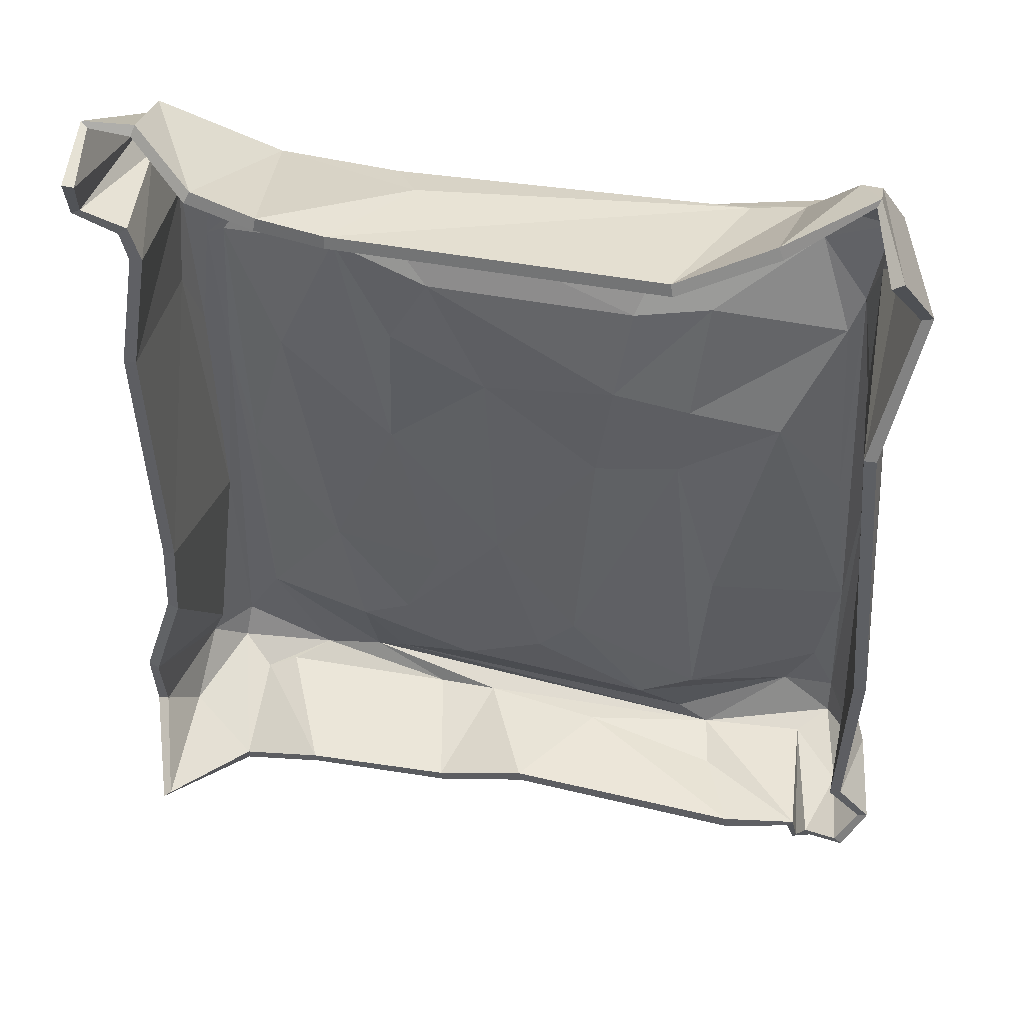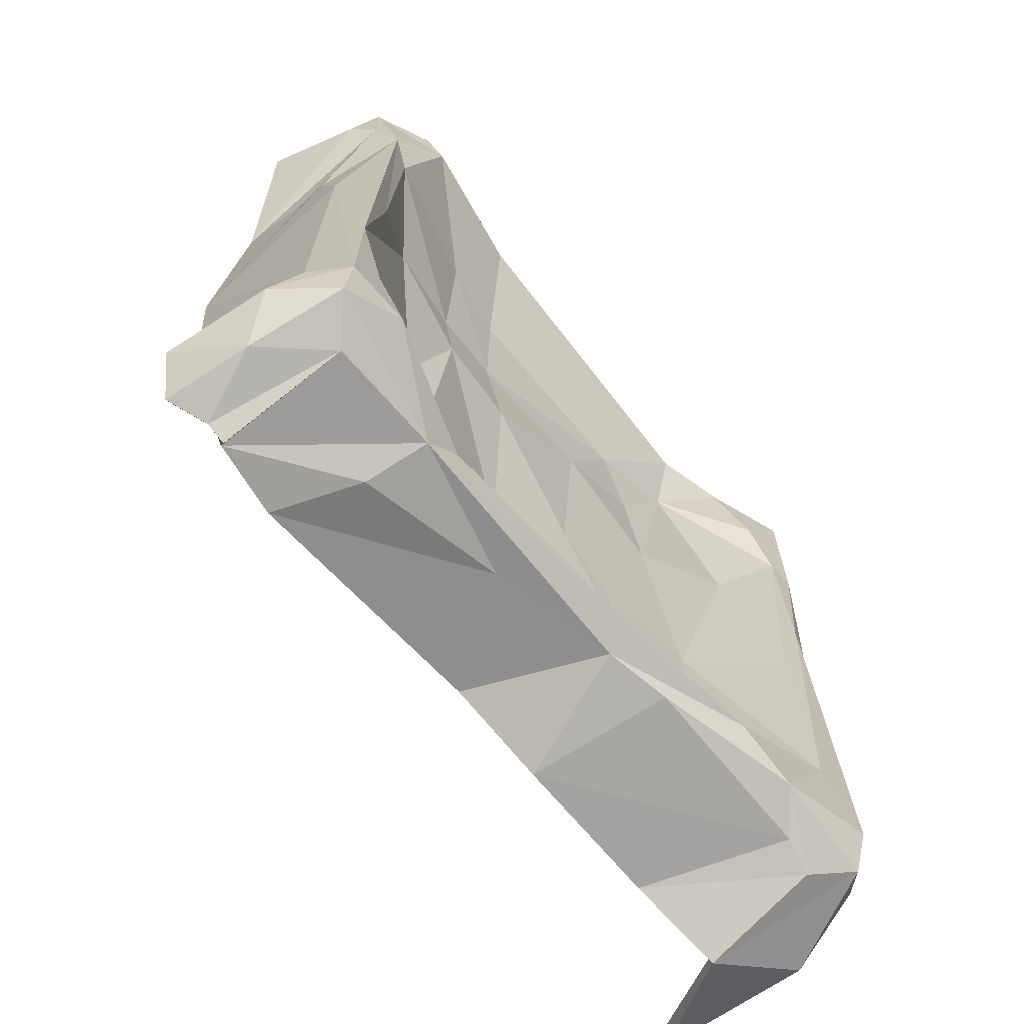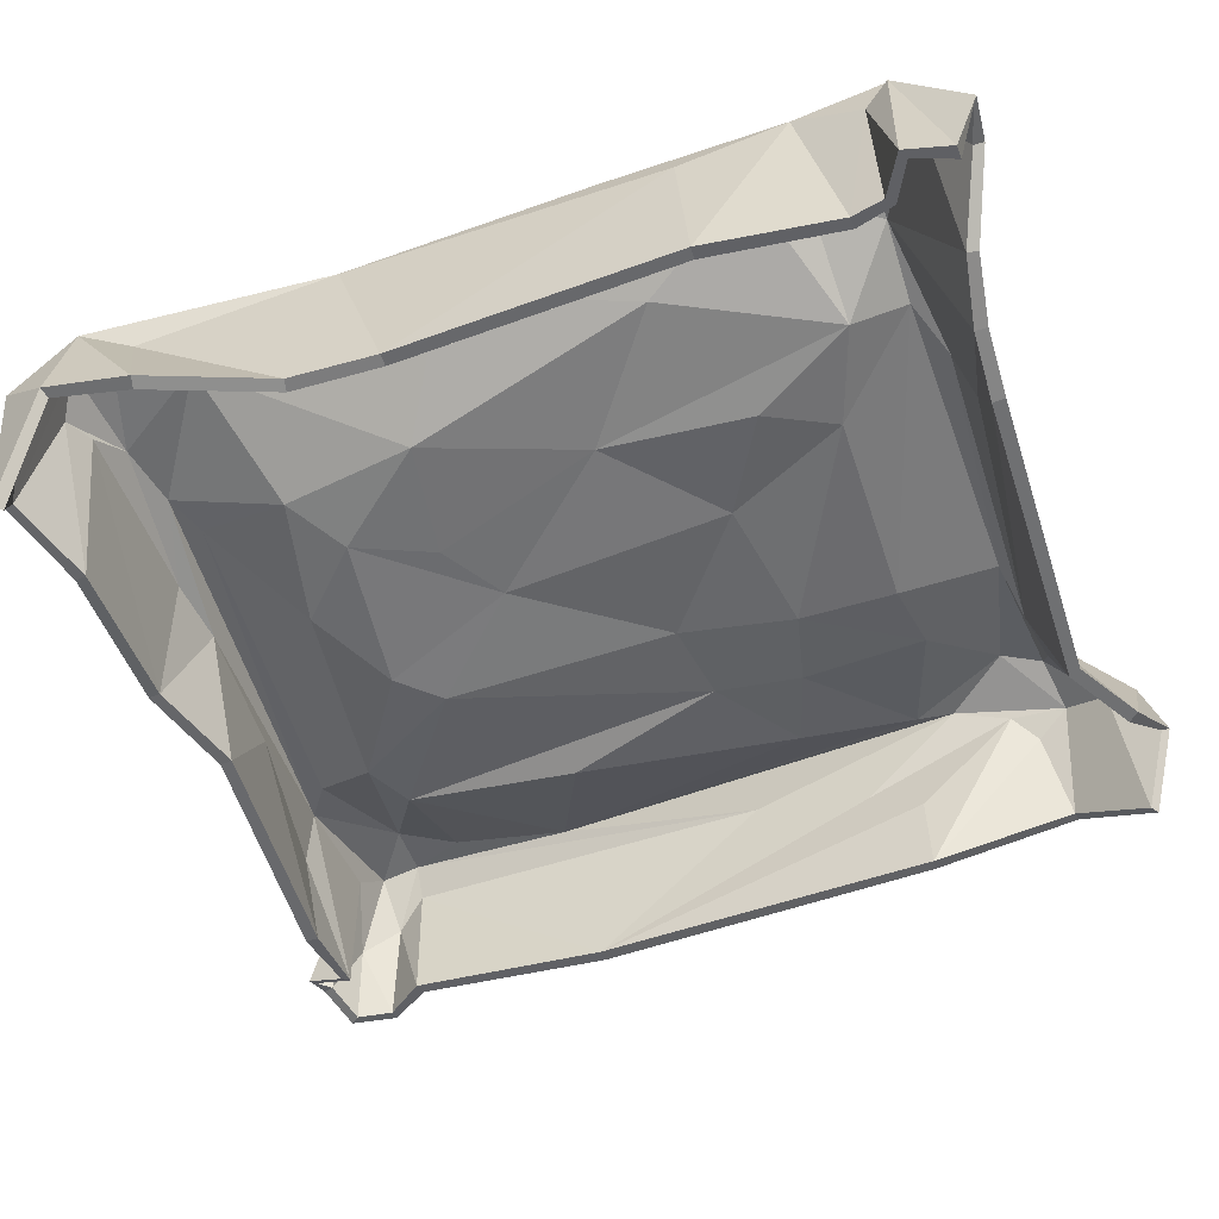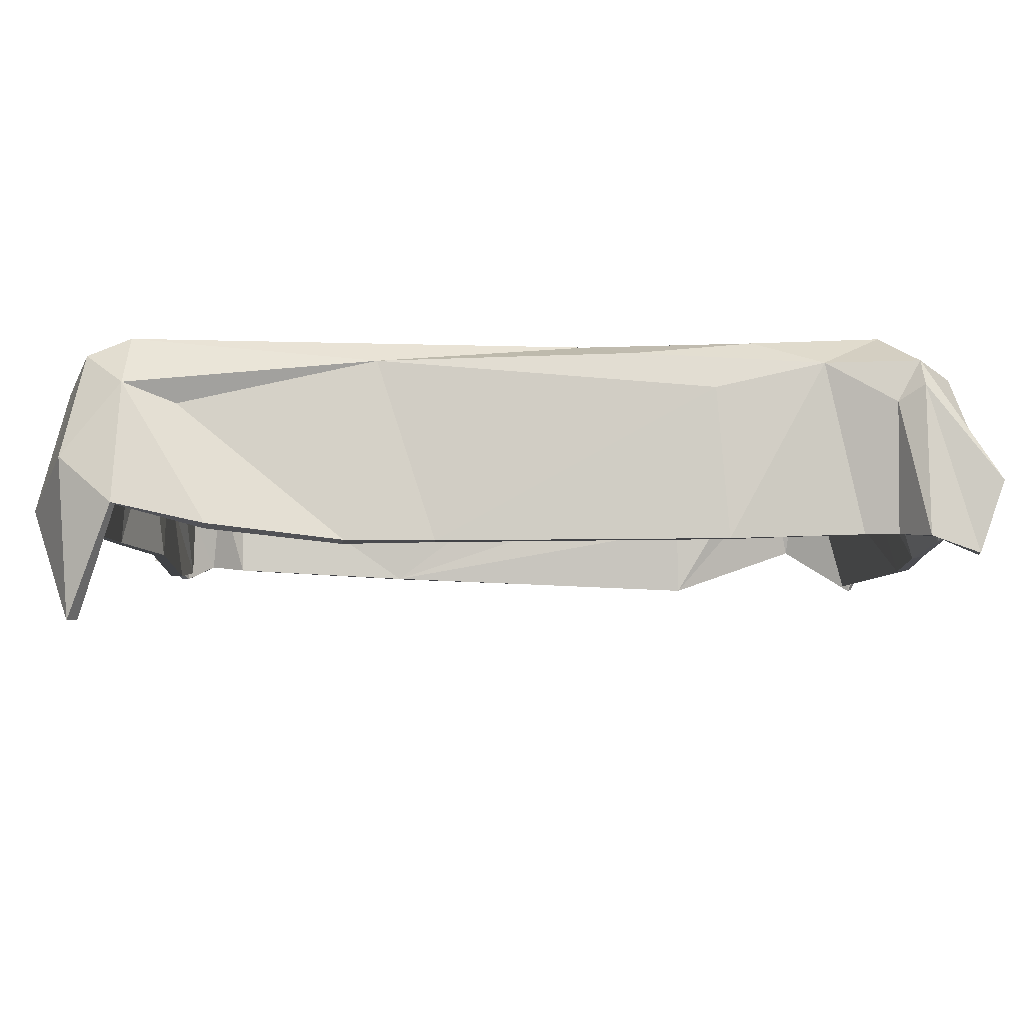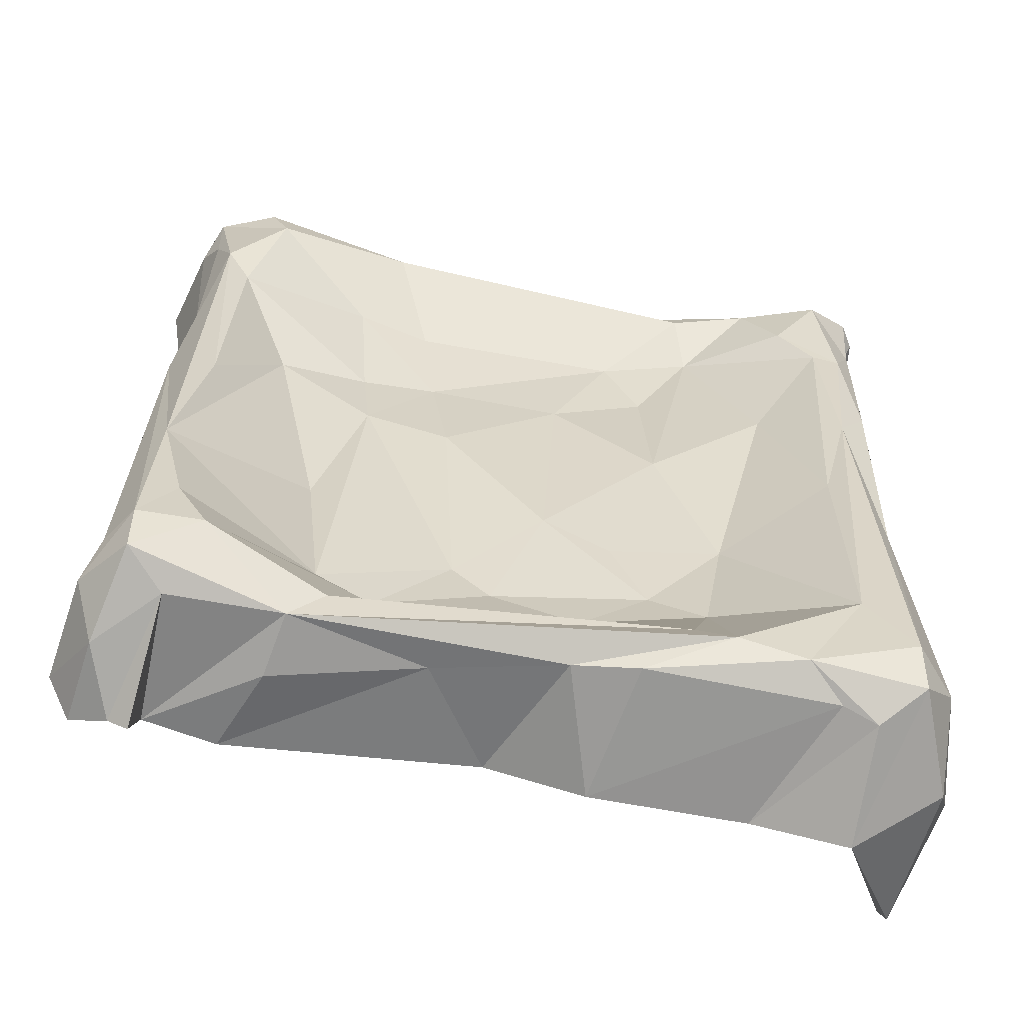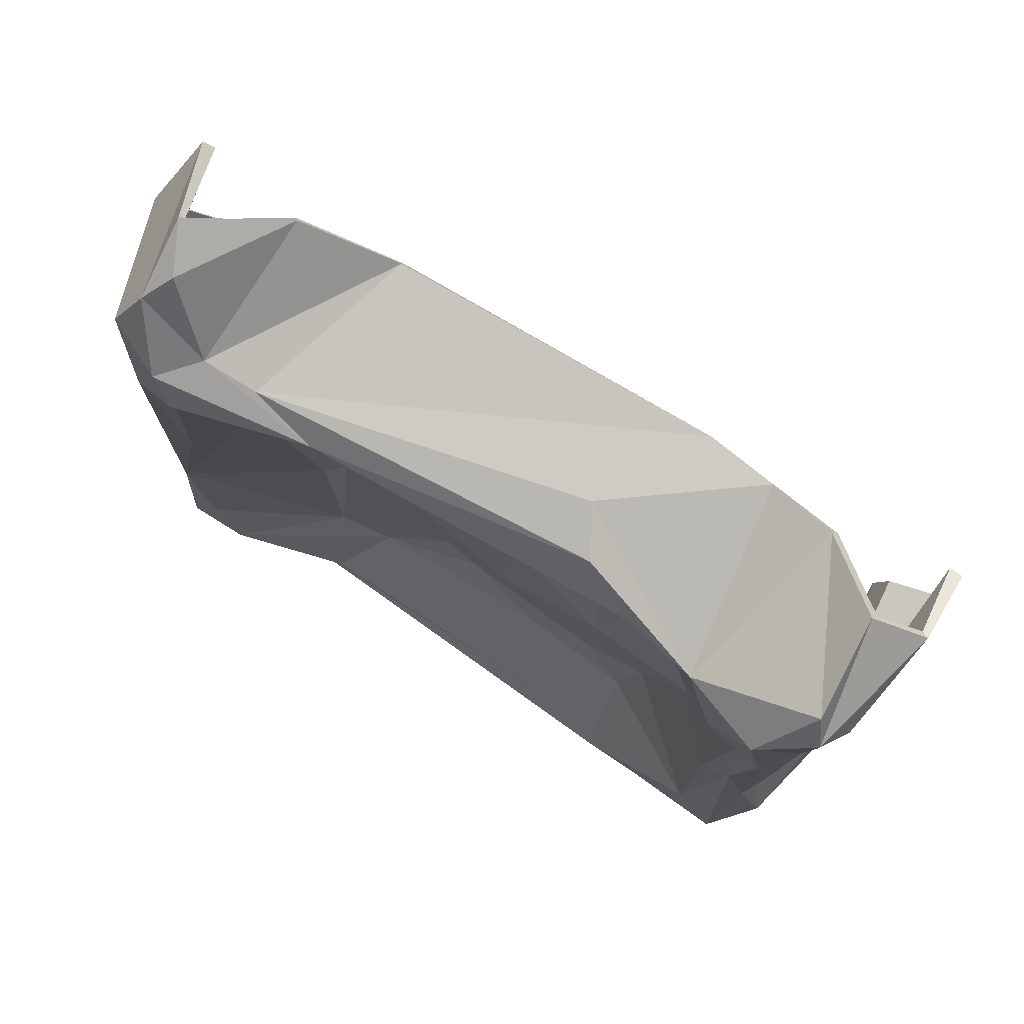
<metadata>
{"format":"obj","ext":"obj","renderer":"f3d","projection":"perspective","resolution":1024,"background":"white","views":[{"elev":46.5,"azim":11.9,"up":"+Z"},{"elev":-68.5,"azim":131.3,"up":"+Z"},{"elev":-51.9,"azim":-70.5,"up":"+Y"},{"elev":-6.3,"azim":-90.0,"up":"+Y"},{"elev":-60.6,"azim":170.2,"up":"+Z"},{"elev":77.9,"azim":-147.4,"up":"+Z"}]}
</metadata>
<code>
v -128.6 202.2 130.7
v -134.2 172.9 -145.7
v -131 200 -54.74
v -129.6 199.9 -24.3
v -142.8 218.6 163.2
v -34.17 257.1 -145.5
v -78.44 208.1 -151.5
v -11.66 243.3 48.93
v 51.54 241.6 -105.6
v 94.12 206 -146.1
v 62.58 243.9 49.92
v 94.1 251 39.64
v 113.3 267 78.3
v 119 209.5 -143.4
v 149.8 214.9 -134.9
v -134.7 246 130.1
v -138.2 252.1 -128.3
v -132.1 245.8 -111
v -132.5 251.2 69.65
v -126.1 202.3 119.7
v -131.1 259.7 106.3
v -113.1 267.2 86.39
v -86.77 265.9 -140
v -100.4 266.9 103
v -88.46 261.2 127.3
v -45.81 242.3 68.58
v -24.84 209.6 -151.5
v -63.86 266.1 -133.3
v -54.78 196.5 146.9
v -6.752 241.5 -33.03
v 29.9 243.5 15.5
v -32.74 244.3 91.8
v 31.79 244.2 -143.1
v 78.38 257.5 -144.6
v 40.58 246.6 89.16
v 53.55 263.2 125.1
v 95.65 259.3 134.5
v 102 274.9 113.6
v 129.7 269.5 -137
v 128.2 263 132.4
v 120 255.5 149.3
v 112.9 246.1 157
v 137.1 238.6 -147.6
v 134.5 256 13.5
v 132.3 243.1 55.77
v 128.5 215.1 -154.5
v 140.8 208.5 -49.39
v 131.4 202.8 75.38
v 137.9 212.1 -118.9
v -146.7 210.8 -129.8
v -145.2 204.1 -99.03
v -133.2 200.4 73.84
v -143.4 200.3 138.8
v -142.4 194.6 154.8
v -139 251.2 138.6
v -138.8 226.9 -148.6
v -126.8 261.1 -44.18
v -110.5 211.7 -162
v -133.7 260 137.9
v -123.7 269.2 -127.7
v -125.6 262.9 -142.3
v -117.5 267.4 26.17
v -128.3 263.5 42.69
v -129.1 254 147.9
v -125.6 222.1 161.7
v -107.7 267.6 -103.6
v -107.4 264.4 -17.16
v -122.6 267.8 82.86
v -116.5 270.4 126.5
v -111.1 251.9 -150.6
v -99.14 254.7 -146.7
v -102.1 203.6 151.8
v -61.99 244.4 -87.74
v -69.99 242.9 -40.64
v -89.8 253.3 46.96
v -65.8 246.2 104
v -78.83 199.4 148
v -51.75 260.6 -123.7
v -48.24 246.3 14.1
v -33.57 232.9 141.1
v -42.94 239.7 -74.33
v -30.31 241.1 -47.09
v -43.08 248.4 135.5
v 11.26 235.6 -80.26
v 76.71 258.5 131.5
v -12.02 253.1 -143.3
v 8.529 207.6 -140.5
v -18.43 240.2 -96.67
v 66.48 258.5 -132.1
v -61.35 255.9 124
v 24.66 235.7 -66.53
v 58.35 200.4 143.4
v 76.8 242.5 -38.08
v 59.92 245.6 19.27
v 35.68 241 56.41
v 70.88 245.4 -98.88
v 66.58 251.3 92.33
v 82.54 235.9 -148.5
v 107.7 272.5 -120.8
v 127.3 269.9 -60.24
v 90.79 209.5 156.9
v 108.1 272 129.8
v 118.2 271.3 -100.9
v 117 257.4 -143.2
v 117.4 266.4 0.1369
v 121.8 270.2 91.19
v 129.9 272.7 -121.1
v 127.8 262.5 110.7
v 120.2 230.4 164.7
v 138.5 259.9 -120.6
v 129.5 229.6 75.61
v 144.1 250.5 -131.7
v 142.5 221.1 126
v 131.4 203.1 153.9
v 141.4 208.9 -148.5
v 133.6 253.7 119
v 121.7 215.4 -157.8
v -131.1 173.4 -142.6
v -142.5 210.6 -128.9
v -135.5 226.2 -145.5
v -134 250.2 -127.9
v -141 202.8 -99.94
v -128.7 200.5 73.57
v -125.1 199.8 -24.35
v -128.1 250.6 69.7
v -121.7 202.8 119.9
v -127 257.7 106.3
v -140.1 200.3 140.6
v -125.3 202.6 133.2
v -130.4 245.8 131.8
v -138 194.4 154.9
v -134.8 249.5 138.9
v -110.2 211.3 -157.9
v -127.7 245.7 -112.2
v -126.8 199 -55.58
v -122.7 259.3 -44.31
v -123.6 259.9 -139.6
v -140.5 217.4 161.5
v -130.7 256.9 136.6
v -126.9 220 158.1
v -122 265.1 -127.1
v -117.1 262.9 26.26
v -124.9 260.5 42.85
v -121.1 263.6 82.88
v -127.7 251.9 144.1
v -111 250.2 -146.4
v -86.88 262 -137.7
v -108.6 263.2 -104
v -114.2 262.8 86.73
v -116.2 266.1 125.2
v -79.16 207.3 -147.2
v -99.92 253.5 -142.4
v -109.4 260.4 -17.26
v -91.46 249.1 46.99
v -102 262.7 103.7
v -89.93 257.5 125.1
v -103.9 202 148.1
v -34.81 254.1 -142.1
v -71.26 238.6 -40.61
v -66.61 241.9 105.1
v -79.45 198.3 143.7
v -64.44 261.6 -133.2
v -63.19 240.1 -88.82
v -52.16 256.6 -125.6
v -48.65 241.8 14.24
v -46.3 237.8 68.55
v -61.77 251.4 124.3
v -33.59 231.8 136.7
v -25.55 209.2 -147.1
v -43.43 235.2 -74.53
v -42.87 245.9 131.8
v -54.97 195.7 142.4
v -12.29 251.6 -139
v -18.82 236 -98.25
v -30.41 236.5 -46.79
v -32.62 239.9 92.77
v -6.986 237 -32.69
v -11.78 238.8 48.87
v 77.25 256.9 127.3
v 7.961 207.5 -136.1
v 11.17 231.1 -80.61
v 78.7 254.7 -141.1
v 41.1 242.3 90.39
v 59.3 199.1 139.4
v 31.95 244.4 -138.6
v 24.95 231.2 -66.41
v 30.02 239 15.57
v 35.92 236.5 56.61
v 67.15 254.1 -132.7
v 52.12 237.4 -107.1
v 54.15 258.8 124.2
v 72.35 241.3 -99.88
v 60.39 241.1 19.32
v 63.45 239.4 50.16
v 94.02 206.2 -141.6
v 77.37 238.1 -38.18
v 67.8 247.2 93.6
v 82.25 235.6 -144
v 95.86 246.9 40.02
v 102.2 270.4 113.8
v 96.99 257.2 130.7
v 108.7 268.1 -120.7
v 126.5 265.5 -60.58
v 114.8 262.7 78.92
v 107.8 267.9 127.8
v 92.71 208.1 153.1
v 119.2 267 -101.4
v 120.9 209.7 -140.7
v 116.9 256.1 -138.9
v 128 266.2 -134.5
v 119.7 262.6 0.2988
v 119.5 266.3 91.58
v 113.9 243.8 153.3
v 127.9 268.7 -120.8
v 125.1 260.1 131
v 118.3 252.8 146.1
v 119.1 229.4 161.9
v 122.9 214.7 -155.4
v 134.9 237.4 -143.9
v 130.2 254.6 13.26
v 123.7 260.5 111.1
v 127.8 242.7 55.35
v 126.5 214.1 -150.6
v 139.8 249.2 -131.3
v 134.3 258.2 -120.9
v 136.3 208.4 -49.47
v 125 229.5 75.37
v 129.4 252.1 119.4
v 146.2 214.4 -135
v 138.5 220.1 125.6
v 127.5 202.1 152
v 138.5 208.4 -145.2
v 133.8 212 -120.1
v 127 202.2 75.83
f 118 120 119
f 120 121 119
f 119 121 122
f 124 125 123
f 123 127 126
f 129 130 128
f 128 132 131
f 118 133 120
f 121 134 122
f 122 134 135
f 135 134 136 124
f 136 125 124
f 126 130 129
f 130 132 128
f 120 137 121
f 123 125 127
f 132 138 131
f 133 137 120
f 126 127 130
f 127 139 130
f 130 139 132
f 132 139 138
f 139 140 138
f 121 137 141
f 134 121 136
f 121 141 136
f 136 141 142
f 136 142 143
f 125 136 143
f 143 144 127
f 125 143 127
f 139 145 140
f 133 146 137
f 137 147 141
f 141 147 148
f 141 148 142
f 143 142 144
f 142 149 144
f 127 144 150
f 127 150 139
f 139 150 145
f 133 151 146
f 146 152 147
f 146 147 137
f 142 148 153
f 142 153 149
f 153 154 149
f 144 149 155
f 144 155 150
f 150 156 145
f 145 156 157
f 140 145 157
f 146 151 152
f 152 158 147
f 148 159 153
f 149 160 155
f 150 155 156
f 156 161 157
f 147 162 148
f 148 162 163
f 159 154 153
f 154 160 149
f 162 164 163
f 163 159 148
f 159 165 154
f 154 165 160
f 165 166 160
f 155 160 156
f 160 167 156
f 156 168 161
f 152 151 169
f 158 162 147
f 159 163 170
f 167 171 156
f 156 171 168
f 168 172 161
f 152 169 158
f 158 173 162
f 164 174 163
f 163 174 170
f 170 175 159
f 159 175 165
f 166 176 160
f 160 176 167
f 169 173 158
f 175 177 165
f 165 177 178
f 166 165 178
f 166 178 176
f 171 179 168
f 169 180 173
f 175 170 177
f 170 181 177
f 173 182 162
f 174 181 170
f 176 183 167
f 168 179 172
f 172 179 184
f 180 185 173
f 162 182 164
f 181 186 177
f 177 186 187
f 177 187 178
f 178 187 188
f 178 188 176
f 182 189 164
f 176 188 183
f 185 182 173
f 164 189 174
f 174 190 181
f 191 171 167
f 181 190 186
f 190 192 186
f 186 192 193
f 186 193 187
f 187 193 188
f 193 194 188
f 183 191 167
f 171 191 179
f 180 195 185
f 192 196 193
f 188 194 197
f 188 197 183
f 195 198 185
f 198 182 185
f 174 189 190
f 193 196 199
f 193 199 194
f 183 197 200 191
f 179 201 184
f 182 202 189
f 190 189 202
f 190 202 192
f 192 203 196
f 196 203 199
f 199 204 194
f 197 194 204
f 197 204 200
f 200 205 191
f 191 201 179
f 201 206 184
f 202 207 192
f 192 207 203
f 191 205 201
f 195 208 198
f 198 208 182
f 208 209 182
f 182 210 202
f 182 209 210
f 199 203 211
f 199 211 204
f 204 212 200
f 201 213 206
f 202 210 214
f 202 214 207
f 204 211 212
f 211 203 212
f 212 215 200
f 200 215 205
f 205 215 216
f 205 216 201
f 201 216 213
f 206 213 217
f 213 216 217
f 208 218 209
f 209 219 210
f 207 214 203
f 203 214 220
f 203 220 212
f 212 222 221
f 212 221 215
f 218 223 209
f 209 223 219
f 219 224 210
f 210 224 214
f 214 224 225
f 214 225 220
f 225 226 220
f 220 222 212
f 222 227 221
f 221 228 215
f 219 229 224
f 220 226 222
f 228 230 215
f 215 230 231 216
f 216 231 217
f 223 232 219
f 219 232 229
f 225 233 226
f 222 226 227
f 227 234 221
f 221 234 228
f 229 233 224
f 224 233 225
f 226 234 227
f 228 234 230
f 2 50 56
f 56 50 17
f 50 51 17
f 4 52 19
f 52 20 21
f 1 53 16
f 53 54 55
f 2 56 58
f 17 51 18
f 51 3 18
f 3 4 57 18
f 57 4 19
f 20 1 16
f 16 53 55
f 56 17 61
f 52 21 19
f 55 54 5
f 58 56 61
f 20 16 21
f 21 16 59
f 16 55 59
f 55 5 59
f 59 5 65
f 17 60 61
f 18 57 17
f 17 57 60
f 57 62 60
f 57 63 62
f 19 63 57
f 63 21 68
f 19 21 63
f 59 65 64
f 58 61 70
f 61 60 23
f 60 66 23
f 60 62 66
f 63 68 62
f 62 68 22
f 21 69 68
f 21 59 69
f 59 64 69
f 58 70 7
f 70 23 71
f 70 61 23
f 62 67 66
f 62 22 67
f 67 22 75
f 68 24 22
f 68 69 24
f 69 64 25
f 64 72 25
f 65 72 64
f 70 71 7
f 71 23 6
f 66 67 74
f 22 24 76
f 69 25 24
f 25 72 77
f 23 66 28
f 66 73 28
f 74 67 75
f 75 22 76
f 28 73 78
f 73 66 74
f 74 75 79
f 75 76 79
f 79 76 26
f 24 25 76
f 76 25 90
f 25 77 80
f 71 27 7
f 6 23 28
f 74 81 73
f 90 25 83
f 25 80 83
f 80 77 29
f 71 6 27
f 6 28 86
f 78 73 88
f 73 81 88
f 81 74 82
f 74 79 82
f 26 76 32
f 76 90 32
f 27 6 86
f 82 79 30
f 79 8 30
f 26 8 79
f 26 32 8
f 83 80 85
f 27 86 87
f 82 30 81
f 81 30 84
f 86 28 34
f 88 81 84
f 32 90 35
f 80 29 85
f 29 92 85
f 87 86 33
f 28 78 34
f 84 30 91
f 30 31 91
f 30 8 31
f 8 95 31
f 8 32 95
f 34 78 89
f 32 35 95
f 33 86 34
f 78 88 89
f 88 84 9
f 36 90 83
f 84 91 9
f 9 91 96
f 91 94 96
f 91 31 94
f 31 95 94
f 94 95 11
f 35 90 36
f 83 85 36
f 87 33 10
f 96 94 93
f 95 97 11
f 95 35 97
f 10 33 98
f 98 33 34
f 88 9 89
f 94 12 93
f 94 11 12
f 35 36 38 97
f 85 92 37
f 34 89 99
f 9 99 89
f 9 96 99
f 96 93 100
f 93 12 100
f 12 11 13
f 97 13 11
f 97 38 13
f 38 36 102
f 36 85 37
f 37 92 101
f 99 96 103
f 96 100 103
f 36 37 102
f 10 98 14
f 98 34 14
f 14 34 104
f 34 99 39
f 34 39 104
f 12 105 100
f 12 13 105
f 13 38 106
f 37 101 42
f 99 107 39
f 99 103 107
f 13 106 105
f 105 106 100
f 106 38 40
f 38 102 40
f 102 41 40
f 102 37 41
f 37 42 41
f 101 109 42
f 42 109 41
f 14 104 117
f 104 39 43
f 103 100 107
f 100 44 107
f 100 106 44
f 106 108 45
f 106 40 108
f 117 104 46
f 104 43 46
f 43 39 112
f 39 107 112
f 107 110 112
f 107 44 110
f 110 44 47
f 44 106 45
f 45 108 111
f 108 40 116
f 43 112 15
f 44 45 47
f 116 40 113
f 40 41 114 113
f 41 109 114
f 46 43 115
f 43 15 115
f 110 47 49
f 45 111 47
f 111 108 48
f 108 116 48
f 15 112 49
f 112 110 49
f 47 111 48
f 116 113 48
f 2 118 119 50
f 50 119 122 51
f 4 124 123 52
f 52 123 126 20
f 1 129 128 53
f 53 128 131 54
f 58 133 118 2
f 51 122 135 3
f 3 135 124 4
f 20 126 129 1
f 54 131 138 5
f 5 138 140 65
f 7 151 133 58
f 65 140 157 72
f 72 157 161 77
f 27 169 151 7
f 77 161 172 29
f 87 180 169 27
f 29 172 184 92
f 10 195 180 87
f 92 184 206 101
f 14 208 195 10
f 101 206 217 109
f 117 218 208 14
f 46 223 218 117
f 114 231 230 113
f 109 217 231 114
f 115 232 223 46
f 15 229 232 115
f 47 226 233 49
f 49 233 229 15
f 48 234 226 47
f 113 230 234 48

</code>
